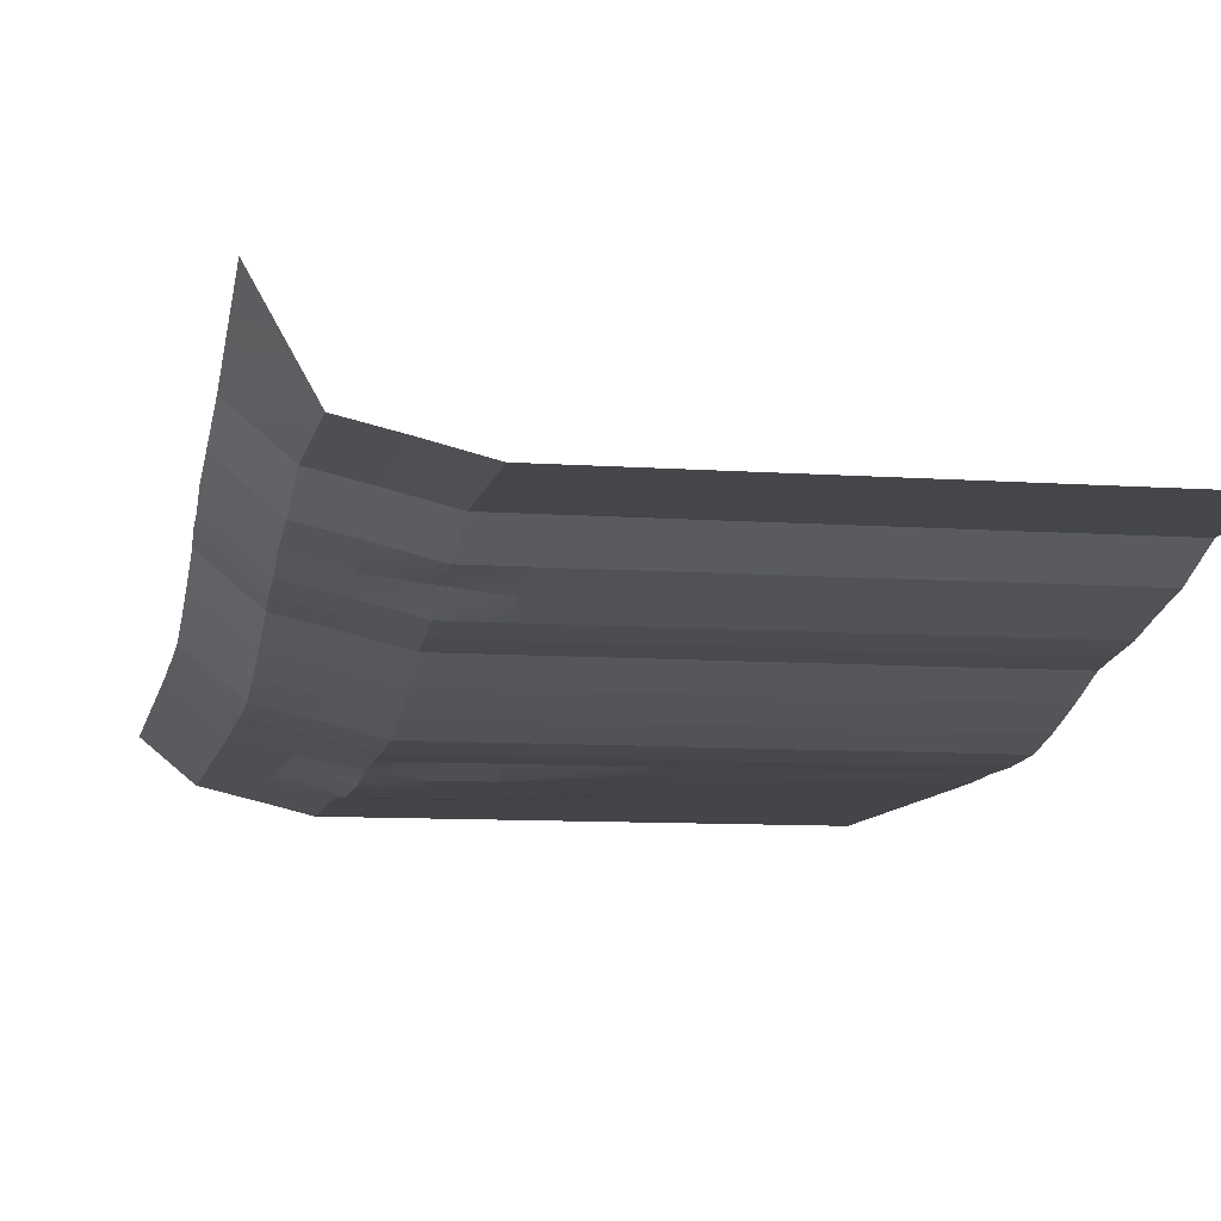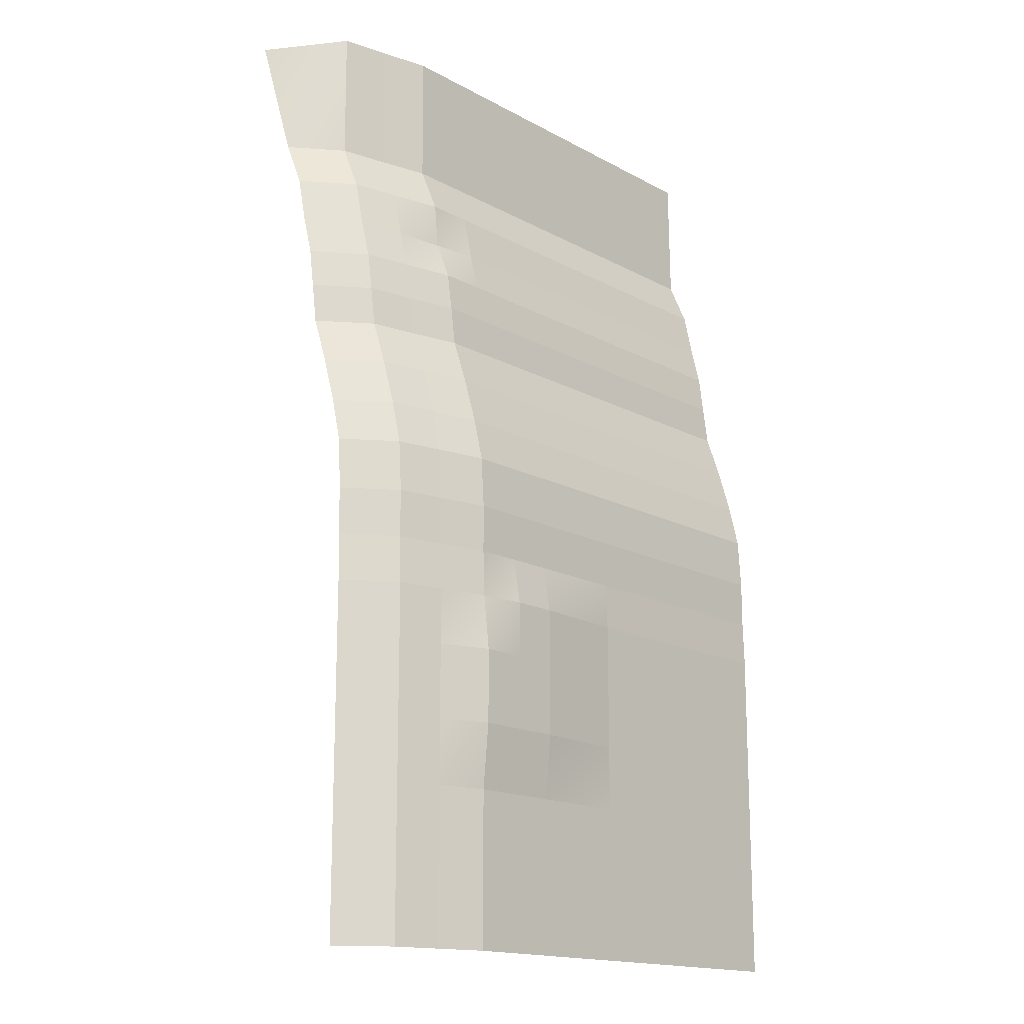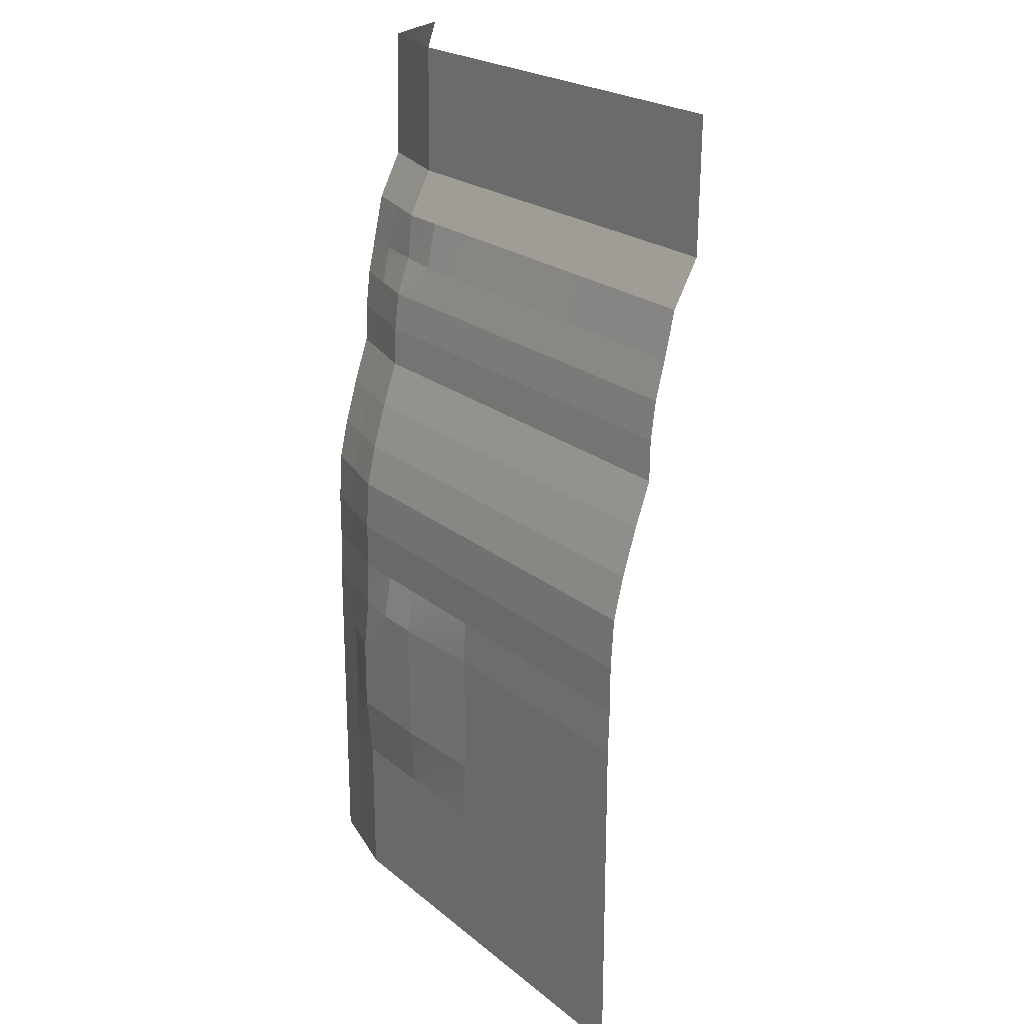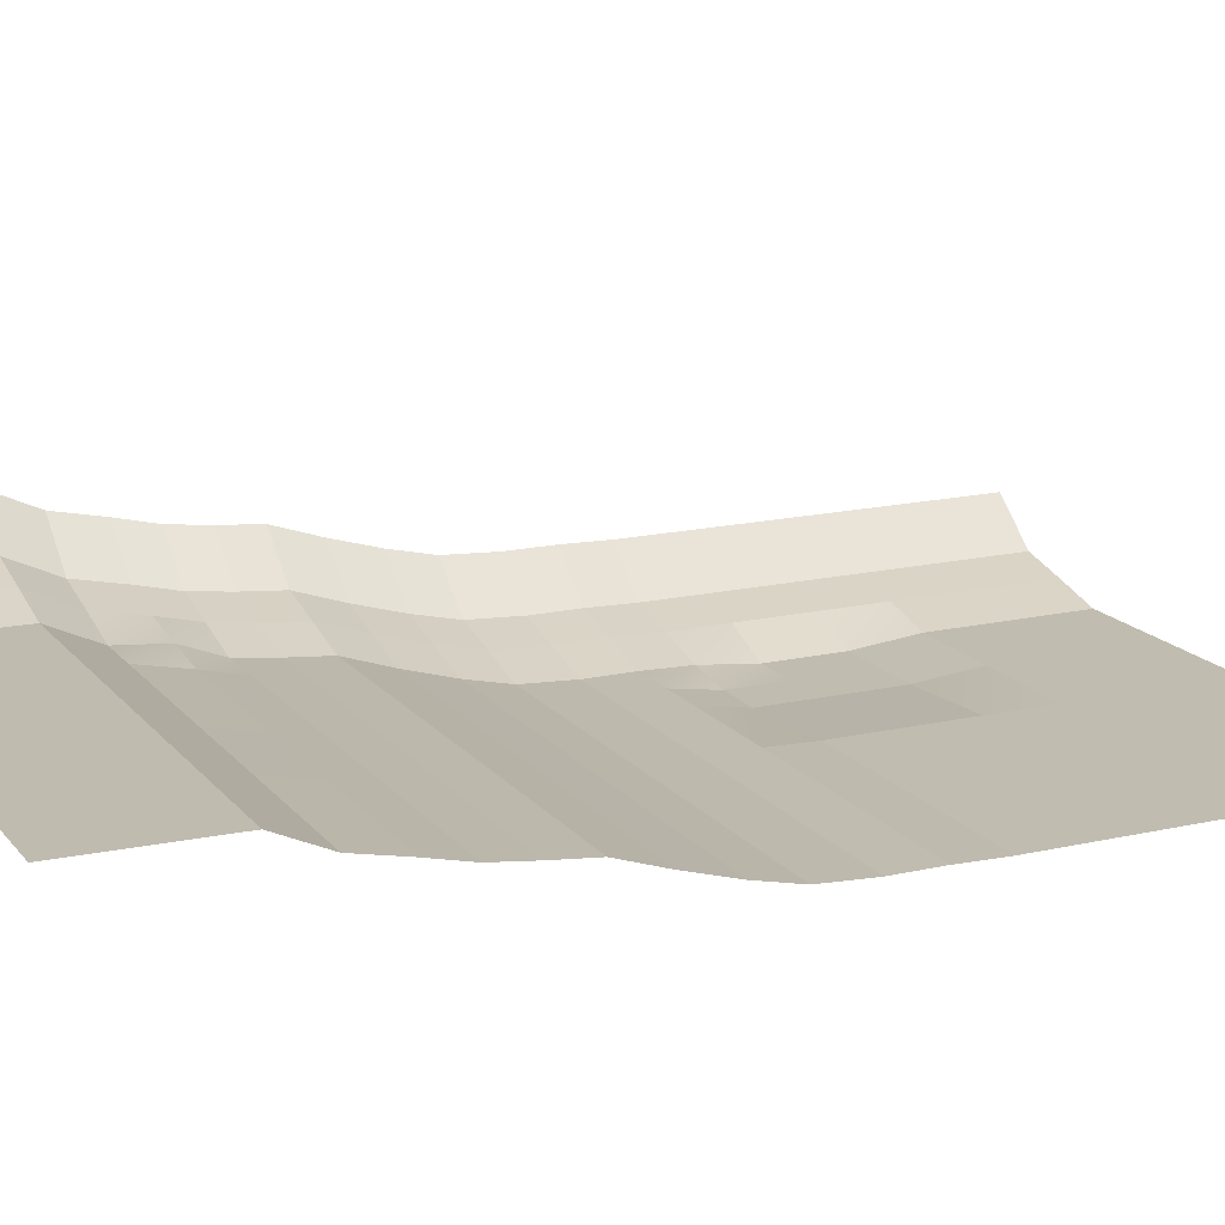
<metadata>
{"format":"obj","ext":"obj","renderer":"f3d","projection":"perspective","resolution":1024,"background":"white","views":[{"elev":-9.0,"azim":-10.9,"up":"+Y"},{"elev":-16.2,"azim":-48.0,"up":"+Z"},{"elev":22.4,"azim":53.9,"up":"+Z"},{"elev":16.3,"azim":64.7,"up":"+Y"}]}
</metadata>
<code>
g pb_Mesh297530
v 190 167.7 -315.5
v 190 167.7 -265.5
v 142 167.7 -315.5
v 142 167.7 -265.5
v 190 167.7 -265.5
v 190 167.7 -244.5
v 142 167.7 -265.5
v 142 167.7 -244.5
v 190 167.7 -244.5
v 190 167.7 -220.5
v 142 167.7 -244.5
v 142 167.7 -220.5
v 190 167.7 -220.5
v 190 167.7 -202.5
v 142 167.7 -220.5
v 142 167.7 -202.5
v 190 167.7 -202.5
v 190 168.2 -187.4
v 142 167.7 -202.5
v 142 168.2 -187.4
v 190 168.2 -187.4
v 190 168.2 -172.1
v 142 168.2 -187.4
v 142 168.2 -172.1
v 190 168.2 -172.1
v 190 169.2 -155.5
v 142 168.2 -172.1
v 142 169.2 -155.5
v 190 169.2 -155.5
v 190 172.4 -141.5
v 142 169.2 -155.5
v 142 172.4 -141.5
v 190 172.4 -141.5
v 190 177 -126.1
v 142 172.4 -141.5
v 142 177 -126.1
v 190 177 -126.1
v 190 182 -111.5
v 142 177 -126.1
v 142 182 -111.5
v 190 182 -111.5
v 189 183 -98.62
v 142 182 -111.5
v 141 183 -98.62
v 189 183 -98.62
v 189 184.6 -86.01
v 141 183 -98.62
v 141 184.6 -86.01
v 189 184.6 -86.01
v 189 187.6 -73.6
v 141 184.6 -86.01
v 141 187.6 -73.6
v 189 187.6 -73.6
v 189 191 -58.28
v 141 187.6 -73.6
v 141 191 -58.28
v 189 191 -58.28
v 190 198.2 -42.95
v 141 191 -58.28
v 142 198.2 -42.95
v 190 198.2 -42.95
v 190 198.7 3.052e-05
v 142 198.2 -42.95
v 142 198.7 1.526e-05
v 142 167.7 -315.5
v 142 167.7 -265.5
v 109 167.7 -315.5
v 109 167.7 -265.5
v 142 167.7 -265.5
v 142 167.7 -244.5
v 109 167.7 -265.5
v 109 167.7 -244.5
v 142 167.7 -244.5
v 142 167.7 -220.5
v 109 167.7 -244.5
v 109 167.7 -220.5
v 142 167.7 -220.5
v 142 167.7 -202.5
v 109 167.7 -220.5
v 109 167.7 -202.5
v 142 167.7 -202.5
v 142 168.2 -187.4
v 109 167.7 -202.5
v 109 168.2 -187.4
v 142 168.2 -187.4
v 142 168.2 -172.1
v 109 168.2 -187.4
v 109 168.2 -172.1
v 142 168.2 -172.1
v 142 169.2 -155.5
v 109 168.2 -172.1
v 109 169.2 -155.5
v 142 169.2 -155.5
v 142 172.4 -141.5
v 109 169.2 -155.5
v 109 172.4 -141.5
v 142 172.4 -141.5
v 142 177 -126.1
v 109 172.4 -141.5
v 109 177 -126.1
v 142 177 -126.1
v 142 182 -111.5
v 109 177 -126.1
v 109 182 -111.5
v 142 182 -111.5
v 141 183 -98.62
v 109 182 -111.5
v 108 183 -98.62
v 141 183 -98.62
v 141 184.6 -86.01
v 108 183 -98.62
v 108 184.6 -86.01
v 141 184.6 -86.01
v 141 187.6 -73.6
v 108 184.6 -86.01
v 108 187.6 -73.21
v 141 187.6 -73.6
v 141 191 -58.28
v 108 187.6 -73.21
v 108 191 -58.28
v 141 191 -58.28
v 142 198.2 -42.95
v 108 191 -58.28
v 109 198.2 -42.95
v 142 198.2 -42.95
v 142 198.7 1.526e-05
v 109 198.2 -42.95
v 109 198.7 1.526e-05
v 109 167.7 -315.5
v 109 167.7 -265.5
v 76.06 167.7 -315.5
v 76.06 167.7 -265.5
v 109 167.7 -265.5
v 109 167.7 -244.5
v 76.06 167.7 -265.5
v 76.06 165.7 -244.5
v 109 167.7 -244.5
v 109 167.7 -220.5
v 76.06 165.7 -244.5
v 76.06 165.7 -220.5
v 109 167.7 -220.5
v 109 167.7 -202.5
v 76.06 165.7 -220.5
v 76.06 165.7 -202.5
v 109 167.7 -202.5
v 109 168.2 -187.4
v 76.06 165.7 -202.5
v 76.06 168.2 -187.4
v 109 168.2 -187.4
v 109 168.2 -172.1
v 76.06 168.2 -187.4
v 76.06 168.2 -172.1
v 109 168.2 -172.1
v 109 169.2 -155.5
v 76.06 168.2 -172.1
v 76.06 169.2 -155.5
v 109 169.2 -155.5
v 109 172.4 -141.5
v 76.06 169.2 -155.5
v 76.06 172.4 -141.5
v 109 172.4 -141.5
v 109 177 -126.1
v 76.06 172.4 -141.5
v 76.06 177 -126.1
v 109 177 -126.1
v 109 182 -111.5
v 76.06 177 -126.1
v 76.06 182 -111.5
v 109 182 -111.5
v 108 183 -98.62
v 76.06 182 -111.5
v 75.35 183 -98.62
v 108 183 -98.62
v 108 184.6 -86.01
v 75.35 183 -98.62
v 75.21 184.6 -86.01
v 108 184.6 -86.01
v 108 187.6 -73.21
v 75.21 184.6 -86.01
v 74.88 187.6 -73.6
v 108 187.6 -73.21
v 108 191 -58.28
v 74.88 187.6 -73.6
v 74.99 191 -58.28
v 108 191 -58.28
v 109 198.2 -42.95
v 74.99 191 -58.28
v 75.7 198.2 -42.95
v 109 198.2 -42.95
v 109 198.7 1.526e-05
v 75.7 198.2 -42.95
v 76 198.7 3.052e-05
v 76.06 167.7 -315.5
v 76.06 167.7 -265.5
v 61.06 167.7 -315.5
v 61.06 167.7 -265.5
v 76.06 167.7 -265.5
v 76.06 165.7 -244.5
v 61.06 167.7 -265.5
v 61.06 165.7 -244.5
v 76.06 165.7 -244.5
v 76.06 165.7 -220.5
v 61.06 165.7 -244.5
v 61.06 165.7 -220.5
v 76.06 165.7 -220.5
v 76.06 165.7 -202.5
v 61.06 165.7 -220.5
v 61.06 165.7 -202.5
v 76.06 165.7 -202.5
v 76.06 168.2 -187.4
v 61.06 165.7 -202.5
v 61.06 168.2 -187.4
v 76.06 168.2 -187.4
v 76.06 168.2 -172.1
v 61.06 168.2 -187.4
v 61.06 168.2 -172.1
v 76.06 168.2 -172.1
v 76.06 169.2 -155.5
v 61.06 168.2 -172.1
v 61.06 169.2 -155.5
v 76.06 169.2 -155.5
v 76.06 172.4 -141.5
v 61.06 169.2 -155.5
v 61.06 172.4 -141.5
v 76.06 172.4 -141.5
v 76.06 177 -126.1
v 61.06 172.4 -141.5
v 61.06 177 -126.1
v 76.06 177 -126.1
v 76.06 182 -111.5
v 61.06 177 -126.1
v 61.06 182 -111.5
v 76.06 182 -111.5
v 75.35 183 -98.62
v 61.06 182 -111.5
v 60.35 183 -98.62
v 75.35 183 -98.62
v 75.21 184.6 -86.01
v 60.35 183 -98.62
v 60.21 184.6 -86.01
v 75.21 184.6 -86.01
v 74.88 187.6 -73.6
v 60.21 184.6 -86.01
v 59.88 187.6 -73.6
v 74.88 187.6 -73.6
v 74.99 191 -58.28
v 59.88 187.6 -73.6
v 59.99 191 -58.28
v 74.99 191 -58.28
v 75.7 198.2 -42.95
v 59.99 191 -58.28
v 60.7 198.2 -42.95
v 75.7 198.2 -42.95
v 76 198.7 3.052e-05
v 60.7 198.2 -42.95
v 61 198.7 1.526e-05
v 46.06 167.7 -315.5
v 46.06 167.7 -265.5
v 46.06 167.7 -265.5
v 46.06 165.7 -244.5
v 46.06 165.7 -244.5
v 46.06 165.7 -220.5
v 61.06 165.7 -202.5
v 46.06 165.7 -220.5
v 46.06 167.7 -202.5
v 61.06 165.7 -202.5
v 61.06 168.2 -187.4
v 46.06 167.7 -202.5
v 46.06 168.2 -187.5
v 46.06 168.2 -187.5
v 46.06 168.2 -172.1
v 46.06 168.2 -172.1
v 46.06 169.2 -155.5
v 46.06 169.2 -155.5
v 46.06 172.4 -141.5
v 46.06 172.4 -141.5
v 46.06 177 -126.1
v 46.06 177 -126.1
v 46.06 182 -111.5
v 46.06 182 -111.5
v 45.35 183 -98.62
v 45.35 183 -98.62
v 45.21 184.6 -86.01
v 59.88 187.6 -73.6
v 45.21 184.6 -86.01
v 44.88 189.5 -73.6
v 59.88 187.6 -73.6
v 59.99 191 -58.28
v 44.88 189.5 -73.6
v 44.99 191 -58.28
v 44.99 191 -58.28
v 45.7 198.2 -42.95
v 45.7 198.2 -42.95
v 46 198.7 1.526e-05
v 46.06 167.7 -315.5
v 46.06 167.7 -265.5
v 30.06 171.7 -315.5
v 30.06 171.7 -265.5
v 46.06 167.7 -265.5
v 46.06 165.7 -244.5
v 30.06 171.7 -265.5
v 30.06 171.7 -244.5
v 46.06 165.7 -244.5
v 46.06 165.7 -220.5
v 30.06 171.7 -244.5
v 30.06 171.7 -220.5
v 46.06 165.7 -220.5
v 46.06 167.7 -202.5
v 30.06 171.7 -220.5
v 30.06 171.7 -202.5
v 46.06 167.7 -202.5
v 46.06 168.2 -187.5
v 30.06 171.7 -202.5
v 30.06 172.1 -187.4
v 46.06 168.2 -187.5
v 46.06 168.2 -172.1
v 30.06 172.1 -187.4
v 30.06 172.1 -172.1
v 46.06 168.2 -172.1
v 46.06 169.2 -155.5
v 30.06 172.1 -172.1
v 30.06 173.1 -155.5
v 46.06 169.2 -155.5
v 46.06 172.4 -141.5
v 30.06 173.1 -155.5
v 30.06 176.4 -141.5
v 46.06 172.4 -141.5
v 46.06 177 -126.1
v 30.06 176.4 -141.5
v 30.06 180.9 -126.1
v 46.06 177 -126.1
v 46.06 182 -111.5
v 30.06 180.9 -126.1
v 30.06 185.9 -111.5
v 46.06 182 -111.5
v 45.35 183 -98.62
v 30.06 185.9 -111.5
v 29.35 186.9 -98.62
v 45.35 183 -98.62
v 45.21 184.6 -86.01
v 29.35 186.9 -98.62
v 29.21 188.6 -86.01
v 45.21 184.6 -86.01
v 44.88 189.5 -73.6
v 29.21 188.6 -86.01
v 28.88 191.6 -73.6
v 44.88 189.5 -73.6
v 44.99 191 -58.28
v 28.88 191.6 -73.6
v 28.99 194.9 -58.28
v 44.99 191 -58.28
v 45.7 198.2 -42.95
v 28.99 194.9 -58.28
v 29.7 202.2 -42.95
v 45.7 198.2 -42.95
v 46 198.7 1.526e-05
v 29.7 202.2 -42.95
v 30 202.7 1.526e-05
v 30.06 171.7 -315.5
v 30.06 171.7 -265.5
v 15.06 175.2 -315.5
v 15.06 175.2 -265.5
v 30.06 171.7 -265.5
v 30.06 171.7 -244.5
v 15.06 175.2 -265.5
v 15.06 175.2 -244.5
v 30.06 171.7 -244.5
v 30.06 171.7 -220.5
v 15.06 175.2 -244.5
v 15.06 175.2 -220.5
v 30.06 171.7 -220.5
v 30.06 171.7 -202.5
v 15.06 175.2 -220.5
v 15.06 175.2 -202.5
v 30.06 171.7 -202.5
v 30.06 172.1 -187.4
v 15.06 175.2 -202.5
v 15.06 175.6 -187.4
v 30.06 172.1 -187.4
v 30.06 172.1 -172.1
v 15.06 175.6 -187.4
v 15.06 175.6 -172.1
v 30.06 172.1 -172.1
v 30.06 173.1 -155.5
v 15.06 175.6 -172.1
v 15.06 176.6 -155.5
v 30.06 173.1 -155.5
v 30.06 176.4 -141.5
v 15.06 176.6 -155.5
v 15.06 179.9 -141.5
v 30.06 176.4 -141.5
v 30.06 180.9 -126.1
v 15.06 179.9 -141.5
v 15.06 184.4 -126.1
v 30.06 180.9 -126.1
v 30.06 185.9 -111.5
v 15.06 184.4 -126.1
v 15.06 189.4 -111.5
v 30.06 185.9 -111.5
v 29.35 186.9 -98.62
v 15.06 189.4 -111.5
v 14.35 190.4 -98.62
v 29.35 186.9 -98.62
v 29.21 188.6 -86.01
v 14.35 190.4 -98.62
v 14.21 192.1 -86.01
v 29.21 188.6 -86.01
v 28.88 191.6 -73.6
v 14.21 192.1 -86.01
v 13.88 195.1 -73.6
v 28.88 191.6 -73.6
v 28.99 194.9 -58.28
v 13.88 195.1 -73.6
v 13.99 198.4 -58.28
v 28.99 194.9 -58.28
v 29.7 202.2 -42.95
v 13.99 198.4 -58.28
v 14.7 205.7 -42.95
v 29.7 202.2 -42.95
v 30 202.7 1.526e-05
v 14.7 205.7 -42.95
v 15 206.2 0
v 15.06 175.2 -315.5
v 15.06 175.2 -265.5
v 0.06213 187.6 -315.5
v 0.06213 187.6 -265.5
v 15.06 175.2 -265.5
v 15.06 175.2 -244.5
v 0.06213 187.6 -265.5
v 0.06213 187.6 -244.5
v 15.06 175.2 -244.5
v 15.06 175.2 -220.5
v 0.06213 187.6 -244.5
v 0.06213 187.6 -220.5
v 15.06 175.2 -220.5
v 15.06 175.2 -202.5
v 0.06213 187.6 -220.5
v 0.06213 187.6 -202.5
v 15.06 175.2 -202.5
v 15.06 175.6 -187.4
v 0.06213 187.6 -202.5
v 0.06213 188.1 -187.4
v 15.06 175.6 -187.4
v 15.06 175.6 -172.1
v 0.06213 188.1 -187.4
v 0.06213 188.1 -172.1
v 15.06 175.6 -172.1
v 15.06 176.6 -155.5
v 0.06213 188.1 -172.1
v 0.06213 189.1 -155.5
v 15.06 176.6 -155.5
v 15.06 179.9 -141.5
v 0.06213 189.1 -155.5
v 0.06213 192.4 -141.5
v 15.06 179.9 -141.5
v 15.06 184.4 -126.1
v 0.06213 192.4 -141.5
v 0.06213 196.9 -126.1
v 15.06 184.4 -126.1
v 15.06 189.4 -111.5
v 0.06213 196.9 -126.1
v 0.06213 201.9 -111.5
v 15.06 189.4 -111.5
v 14.35 190.4 -98.62
v 0.06213 201.9 -111.5
v -0.6496 202.9 -98.62
v 14.35 190.4 -98.62
v 14.21 192.1 -86.01
v -0.6496 202.9 -98.62
v -0.7935 204.5 -86.01
v 14.21 192.1 -86.01
v 13.88 195.1 -73.6
v -0.7935 204.5 -86.01
v -1.118 207.6 -73.6
v 13.88 195.1 -73.6
v 13.99 198.4 -58.28
v -1.118 207.6 -73.6
v -1.007 210.9 -58.28
v 13.99 198.4 -58.28
v 14.7 205.7 -42.95
v -1.007 210.9 -58.28
v -0.2955 218.1 -42.95
v 14.7 205.7 -42.95
v 15 206.2 0
v -0.2955 218.1 -42.95
v 0 232.6 0
g pb_Mesh297530_0
f 3 2 1
f 3 4 2
f 7 6 5
f 7 8 6
f 11 10 9
f 11 12 10
f 15 14 13
f 15 16 14
f 19 18 17
f 19 20 18
f 23 22 21
f 23 24 22
f 27 26 25
f 27 28 26
f 31 30 29
f 31 32 30
f 35 34 33
f 35 36 34
f 39 38 37
f 39 40 38
f 43 42 41
f 43 44 42
f 47 46 45
f 47 48 46
f 51 50 49
f 51 52 50
f 55 54 53
f 55 56 54
f 59 58 57
f 59 60 58
f 63 62 61
f 63 64 62
f 67 66 65
f 67 68 66
f 71 70 69
f 71 72 70
f 75 74 73
f 75 76 74
f 79 78 77
f 79 80 78
f 83 82 81
f 83 84 82
f 87 86 85
f 87 88 86
f 91 90 89
f 91 92 90
f 95 94 93
f 95 96 94
f 99 98 97
f 99 100 98
f 103 102 101
f 103 104 102
f 107 106 105
f 107 108 106
f 111 110 109
f 111 112 110
f 115 114 113
f 115 116 114
f 119 118 117
f 119 120 118
f 123 122 121
f 123 124 122
f 127 126 125
f 127 128 126
f 131 130 129
f 131 132 130
f 135 134 133
f 135 136 134
f 139 138 137
f 139 140 138
f 143 142 141
f 143 144 142
f 147 146 145
f 147 148 146
f 151 150 149
f 151 152 150
f 155 154 153
f 155 156 154
f 159 158 157
f 159 160 158
f 163 162 161
f 163 164 162
f 167 166 165
f 167 168 166
f 171 170 169
f 171 172 170
f 175 174 173
f 175 176 174
f 179 178 177
f 179 180 178
f 183 182 181
f 183 184 182
f 187 186 185
f 187 188 186
f 191 190 189
f 191 192 190
f 195 194 193
f 195 196 194
f 199 198 197
f 199 200 198
f 203 202 201
f 203 204 202
f 207 206 205
f 207 208 206
f 211 210 209
f 211 212 210
f 215 214 213
f 215 216 214
f 219 218 217
f 219 220 218
f 223 222 221
f 223 224 222
f 227 226 225
f 227 228 226
f 231 230 229
f 231 232 230
f 235 234 233
f 235 236 234
f 239 238 237
f 239 240 238
f 243 242 241
f 243 244 242
f 247 246 245
f 247 248 246
f 251 250 249
f 251 252 250
f 255 254 253
f 255 256 254
f 257 196 195
f 257 258 196
f 259 200 199
f 259 260 200
f 261 204 203
f 261 262 204
f 264 263 207
f 264 265 263
f 268 267 266
f 268 269 267
f 270 216 215
f 270 271 216
f 272 220 219
f 272 273 220
f 274 224 223
f 274 275 224
f 276 228 227
f 276 277 228
f 278 232 231
f 278 279 232
f 280 236 235
f 280 281 236
f 282 240 239
f 282 283 240
f 285 284 243
f 285 286 284
f 289 288 287
f 289 290 288
f 291 252 251
f 291 292 252
f 293 256 255
f 293 294 256
f 297 296 295
f 297 298 296
f 301 300 299
f 301 302 300
f 305 304 303
f 305 306 304
f 309 308 307
f 309 310 308
f 313 312 311
f 313 314 312
f 317 316 315
f 317 318 316
f 321 320 319
f 321 322 320
f 325 324 323
f 325 326 324
f 329 328 327
f 329 330 328
f 333 332 331
f 333 334 332
f 337 336 335
f 337 338 336
f 341 340 339
f 341 342 340
f 345 344 343
f 345 346 344
f 349 348 347
f 349 350 348
f 353 352 351
f 353 354 352
f 357 356 355
f 357 358 356
f 361 360 359
f 361 362 360
f 365 364 363
f 365 366 364
f 369 368 367
f 369 370 368
f 373 372 371
f 373 374 372
f 377 376 375
f 377 378 376
f 381 380 379
f 381 382 380
f 385 384 383
f 385 386 384
f 389 388 387
f 389 390 388
f 393 392 391
f 393 394 392
f 397 396 395
f 397 398 396
f 401 400 399
f 401 402 400
f 405 404 403
f 405 406 404
f 409 408 407
f 409 410 408
f 413 412 411
f 413 414 412
f 417 416 415
f 417 418 416
f 421 420 419
f 421 422 420
f 425 424 423
f 425 426 424
f 429 428 427
f 429 430 428
f 433 432 431
f 433 434 432
f 437 436 435
f 437 438 436
f 441 440 439
f 441 442 440
f 445 444 443
f 445 446 444
f 449 448 447
f 449 450 448
f 453 452 451
f 453 454 452
f 457 456 455
f 457 458 456
f 461 460 459
f 461 462 460
f 465 464 463
f 465 466 464
f 469 468 467
f 469 470 468
f 473 472 471
f 473 474 472
f 477 476 475
f 477 478 476
f 481 480 479
f 481 482 480
f 485 484 483
f 485 486 484

</code>
